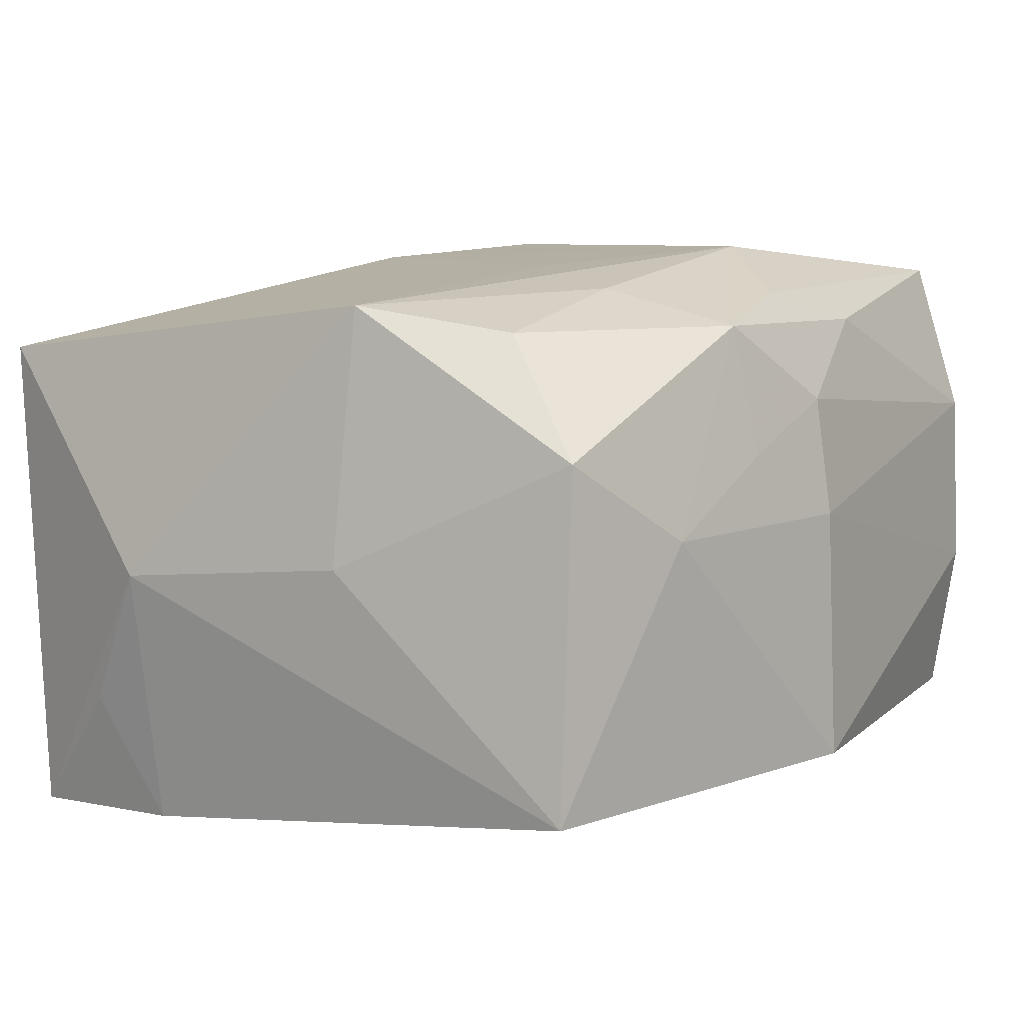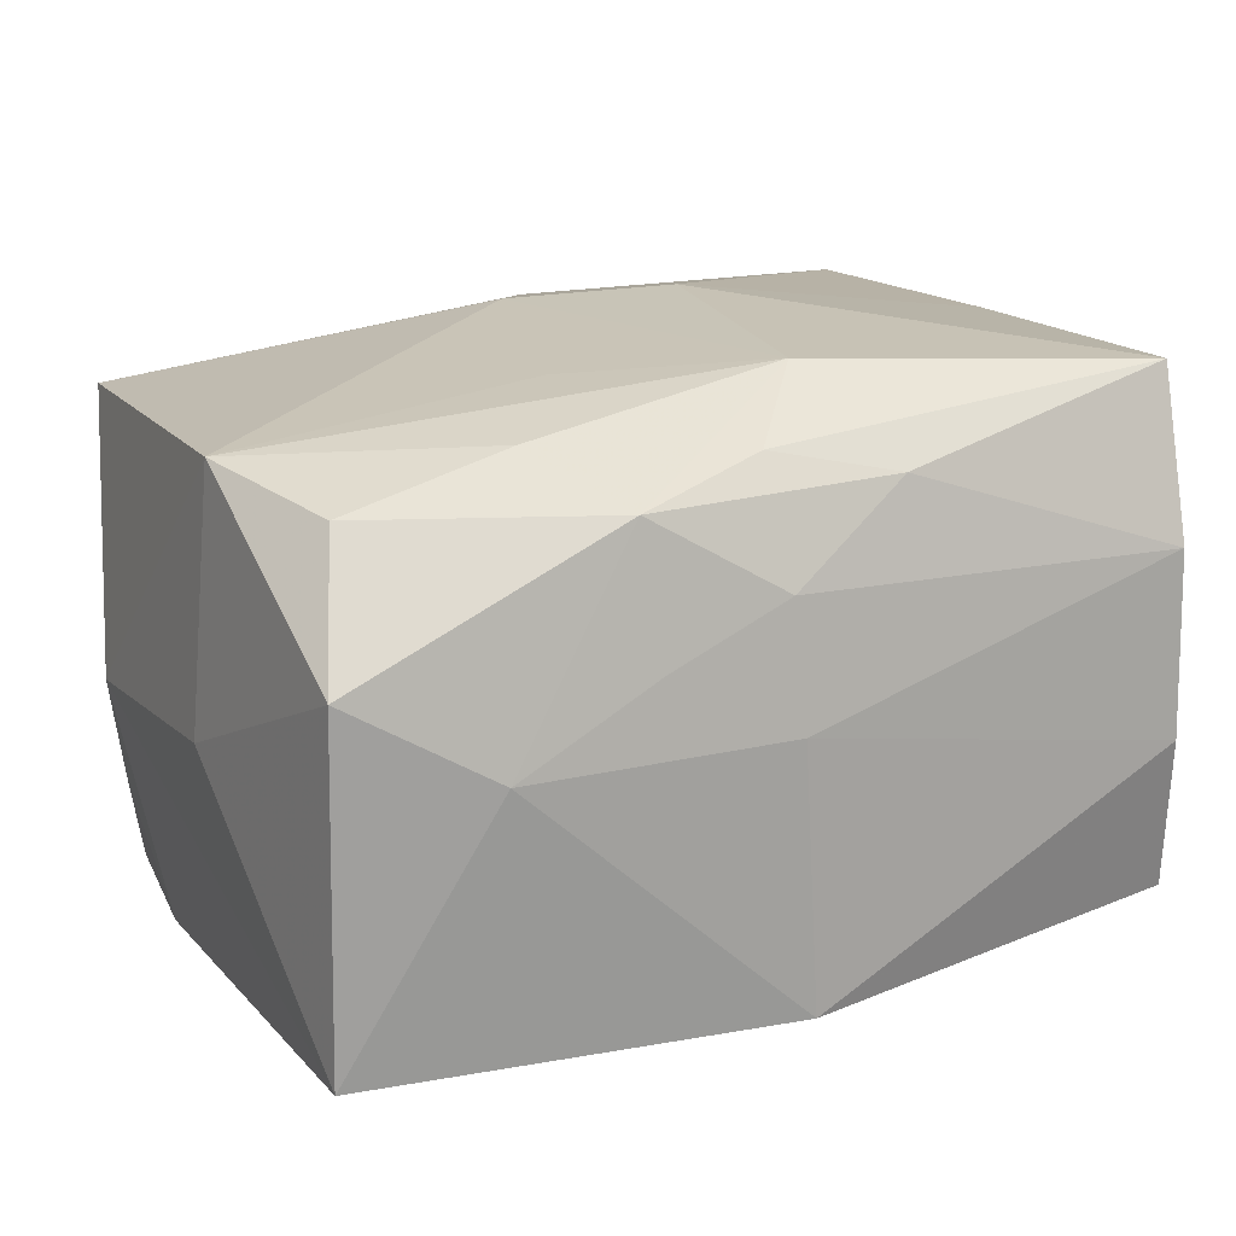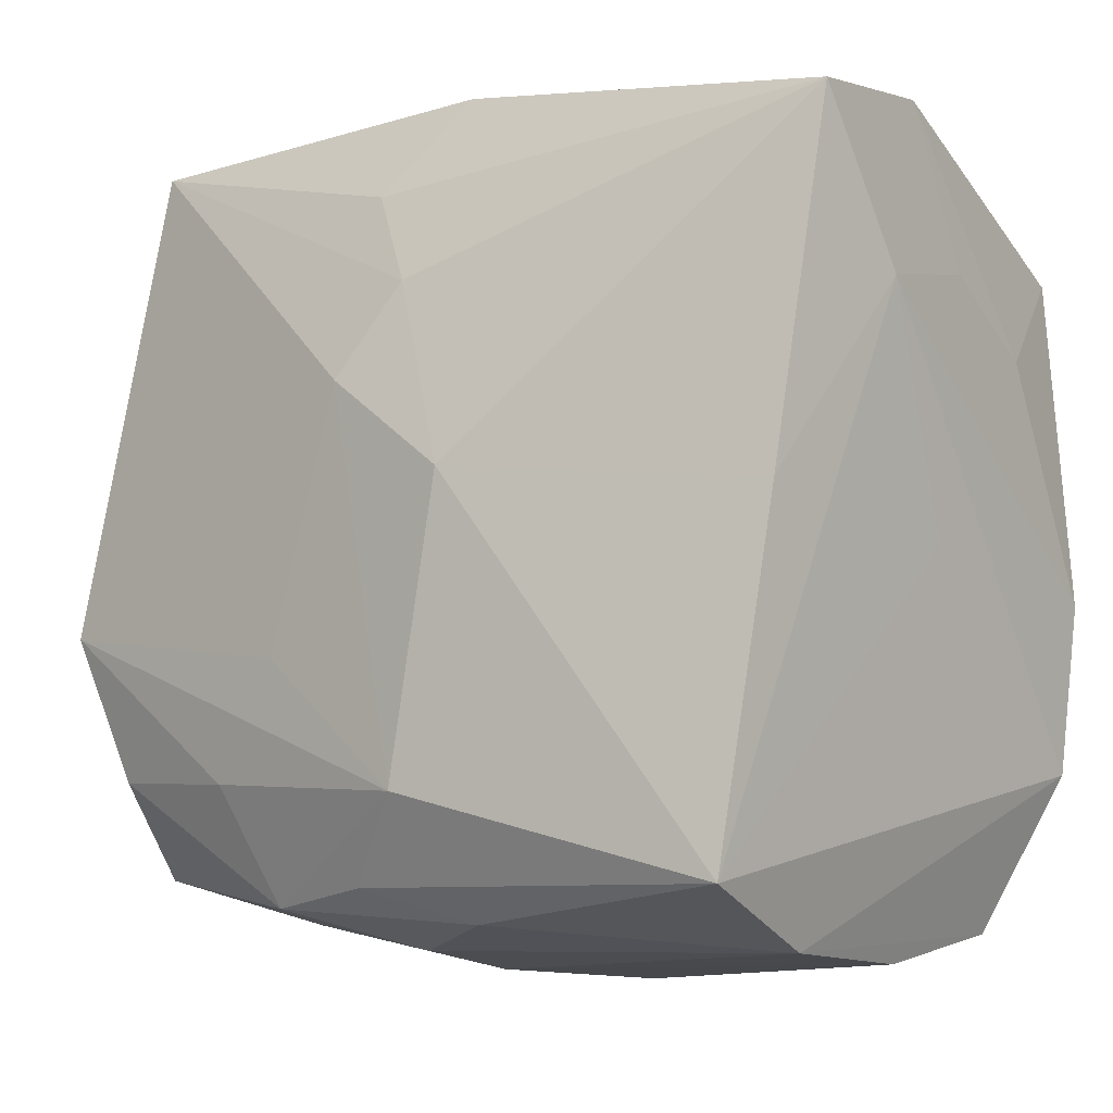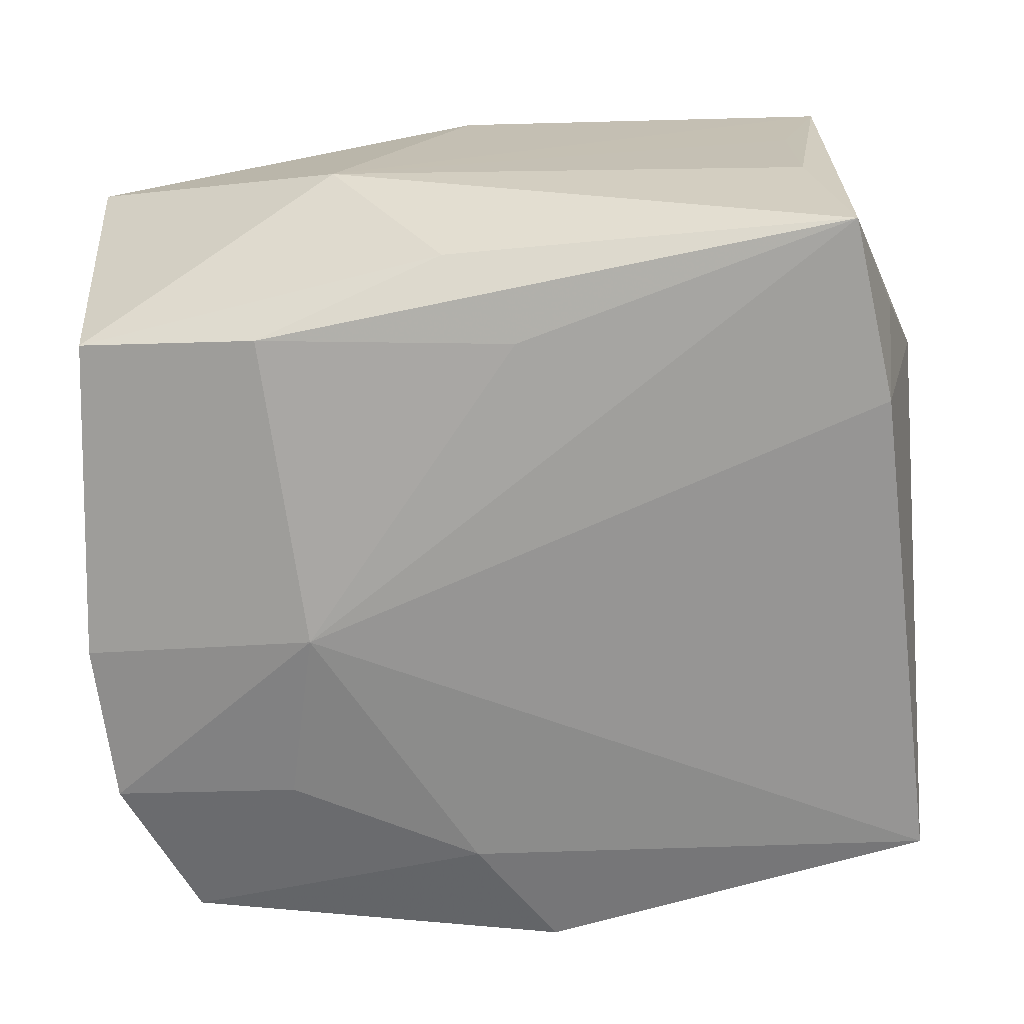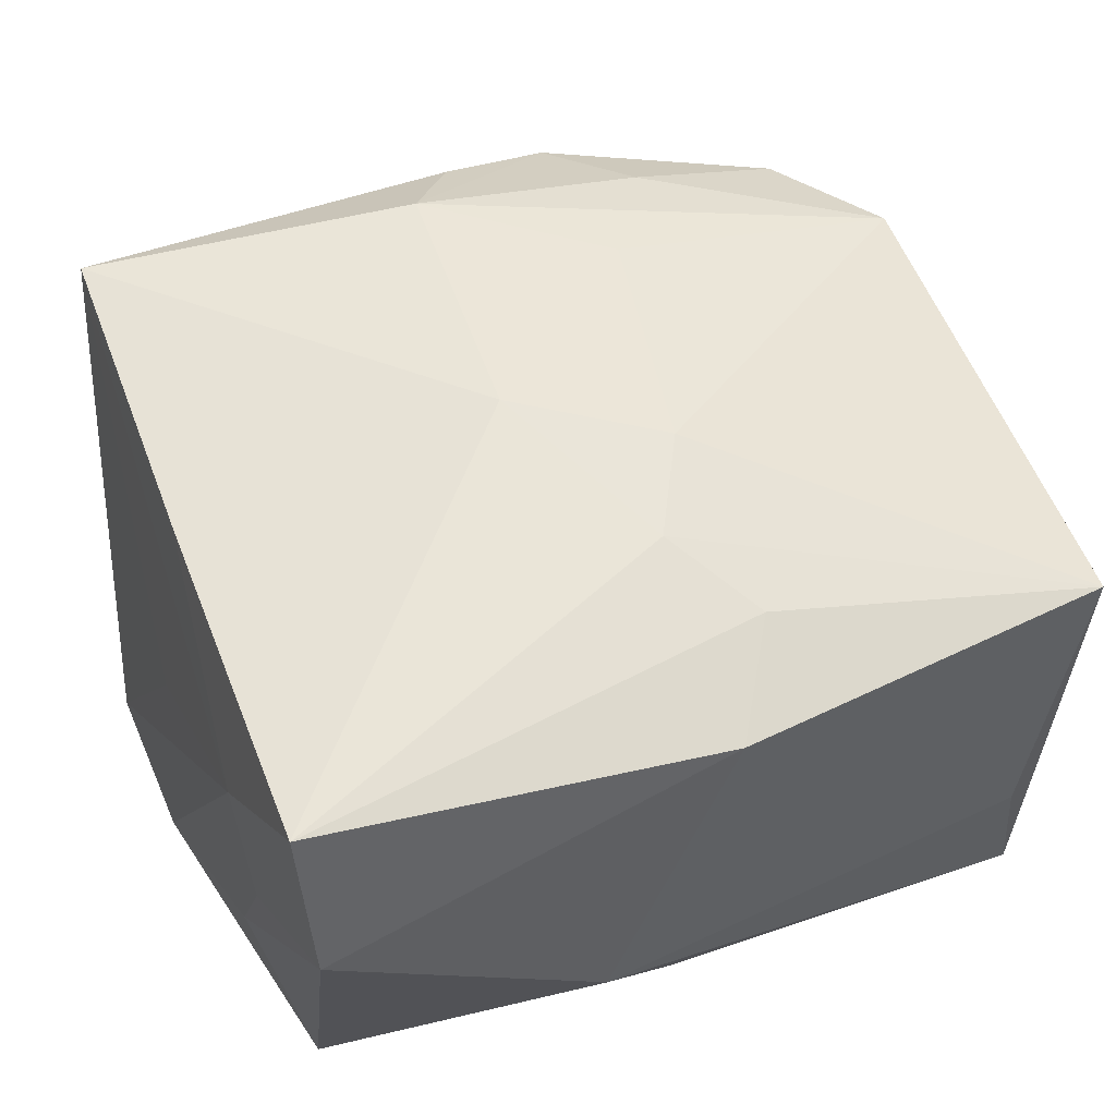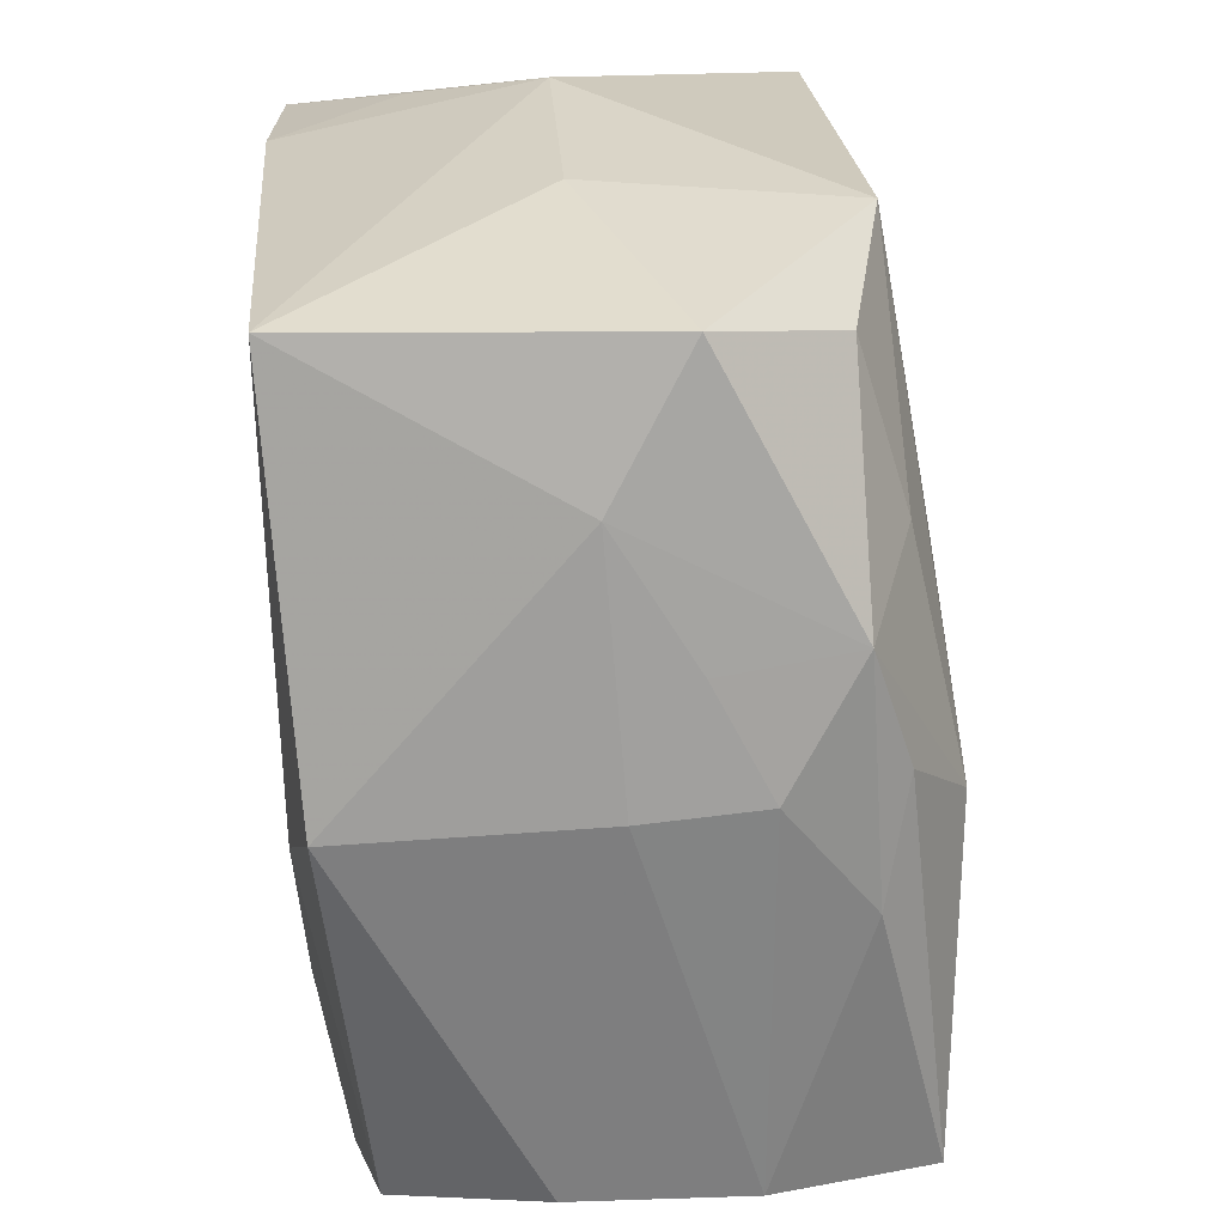
<metadata>
{"format":"obj","ext":"obj","renderer":"f3d","projection":"perspective","resolution":1024,"background":"white","views":[{"elev":3.5,"azim":-60.1,"up":"+Z"},{"elev":16.9,"azim":-29.0,"up":"+Z"},{"elev":-11.5,"azim":33.7,"up":"+Y"},{"elev":-71.8,"azim":-178.2,"up":"+Z"},{"elev":51.4,"azim":150.9,"up":"+Z"},{"elev":-59.0,"azim":-88.9,"up":"+Y"}]}
</metadata>
<code>
v -0.004984 0.009406 0.02442
v 0.03539 0.02595 0.02082
v 0.0003329 0.0167 0.02313
v 0.03405 -0.003927 0.002023
v 0.0266 -0.03377 0.01089
v 0.004455 -0.03145 0.0185
v 0.02741 -0.02976 0.02359
v -0.03511 -0.0258 0.007045
v 0.03553 -0.005448 -0.01951
v -0.005022 -0.02852 0.02051
v 0.0163 -0.003309 -0.024
v 0.03546 0.02858 0.007317
v -0.003744 0.0248 0.02053
v -0.01384 -0.03123 0.007124
v 0.02673 -0.03398 -0.00335
v 0.0009276 -0.02209 0.02487
v -0.01481 -0.02952 0.01759
v 0.002615 0.03254 0.0173
v 0.02831 -0.03121 -0.01575
v -0.03548 -0.006825 0.01902
v 0.01877 -0.01792 -0.0211
v 0.01943 0.0219 -0.02214
v 0.03569 0.01404 0.01136
v -0.02427 -0.02956 0.0007577
v -0.02835 0.03069 -0.024
v 0.03572 0.01682 0.0006893
v -0.02568 0.03241 -0.01037
v 0.03415 0.02108 -0.0186
v 0.03154 -0.002352 0.02236
v -0.0326 0.02144 -0.01387
v 0.01363 0.03254 -0.007387
v -0.03125 0.01578 -0.02379
v -0.003332 -0.0338 -0.01833
v -0.001417 0.02133 -0.02353
v -0.02572 0.03251 0.003076
v -0.03163 -0.01871 0.01686
v -0.03597 0.01528 -0.002917
v 0.005611 0.001125 0.02592
v -0.01183 -0.01108 0.023
v -0.02961 0.03254 0.01608
v 0.03417 -0.01886 -0.01886
v 0.003233 -0.02461 -0.02088
v -0.03508 -0.0248 -0.02039
v -0.004552 -0.03376 0.002066
v -0.01872 -0.01999 0.02063
v -0.005003 -0.03272 0.01166
v -0.03665 -0.005433 -0.001535
v 0.03573 0.01228 -0.009186
v 0.00428 0.02791 -0.01979
f 40 25 37
f 20 40 37
f 31 25 27
f 25 40 27
f 2 3 38
f 41 23 4
f 4 7 41
f 23 7 4
f 11 32 25
f 49 25 31
f 31 28 49
f 9 23 41
f 41 11 9
f 37 32 43
f 32 11 43
f 37 25 30
f 30 32 37
f 25 32 30
f 35 40 31
f 31 27 35
f 35 27 40
f 31 40 18
f 38 7 29
f 29 2 38
f 29 7 23
f 23 2 29
f 34 11 25
f 42 19 33
f 33 43 42
f 42 43 11
f 25 49 22
f 22 49 28
f 22 34 25
f 11 34 22
f 28 9 22
f 22 9 11
f 37 43 47
f 47 20 37
f 47 43 8
f 8 20 47
f 1 3 40
f 40 20 1
f 38 3 1
f 20 39 1
f 36 20 8
f 8 17 36
f 24 17 8
f 8 43 24
f 24 43 33
f 41 7 5
f 5 19 41
f 16 7 38
f 38 1 16
f 16 1 39
f 16 39 20
f 31 18 12
f 12 18 2
f 12 28 31
f 12 2 23
f 23 26 12
f 3 2 13
f 2 18 13
f 40 3 13
f 13 18 40
f 48 9 28
f 28 12 48
f 48 12 26
f 23 9 48
f 48 26 23
f 21 11 41
f 21 42 11
f 41 19 21
f 19 42 21
f 44 24 33
f 33 19 15
f 19 5 15
f 15 44 33
f 5 44 15
f 7 16 10
f 10 16 17
f 45 36 17
f 17 16 45
f 20 36 45
f 45 16 20
f 46 44 5
f 6 5 7
f 6 46 5
f 17 46 6
f 7 10 6
f 6 10 17
f 24 44 14
f 44 46 14
f 17 24 14
f 14 46 17

</code>
